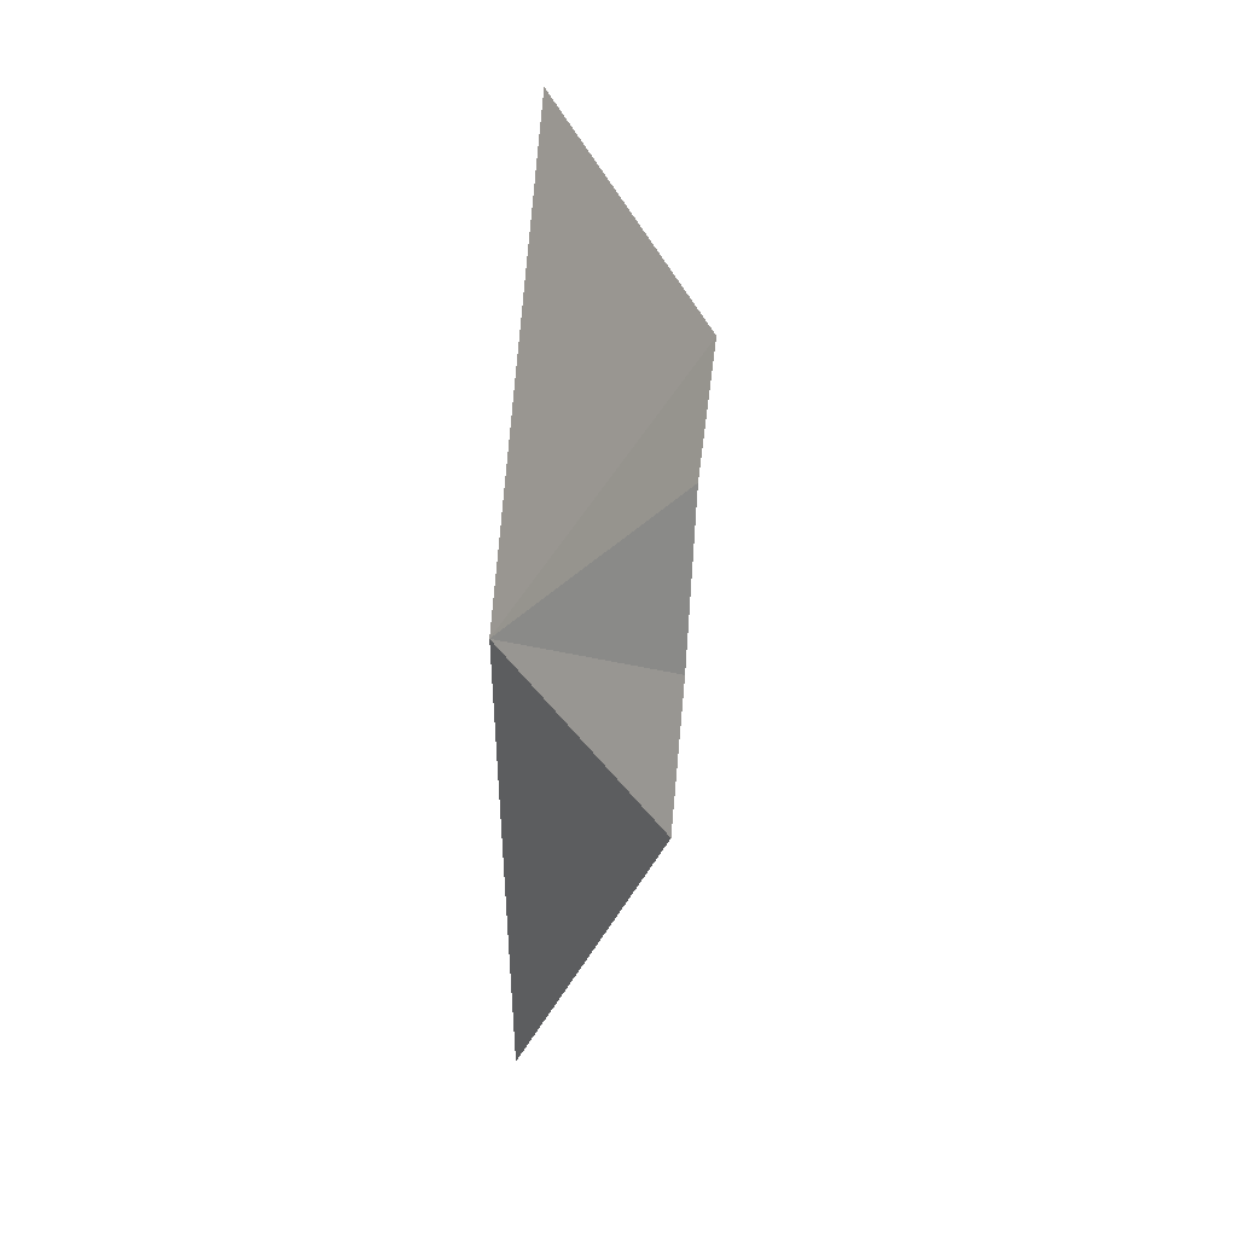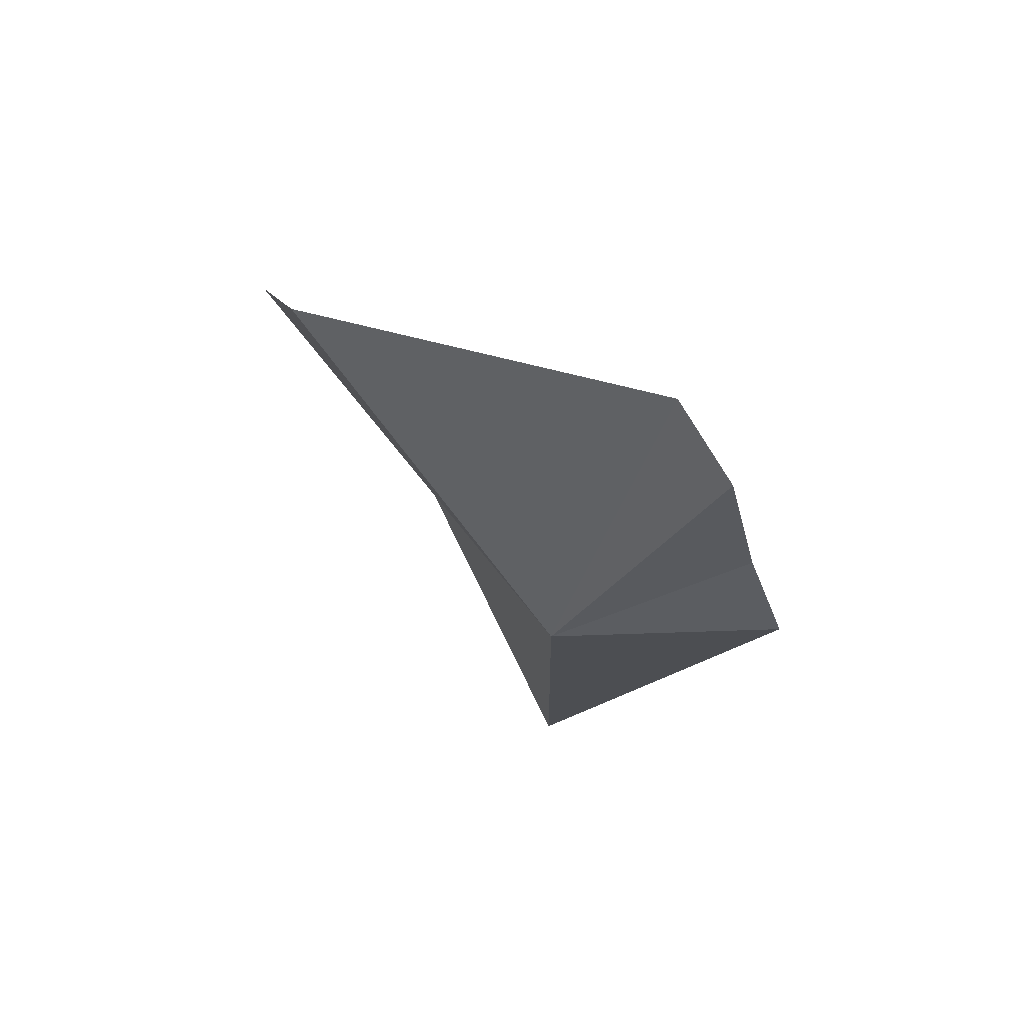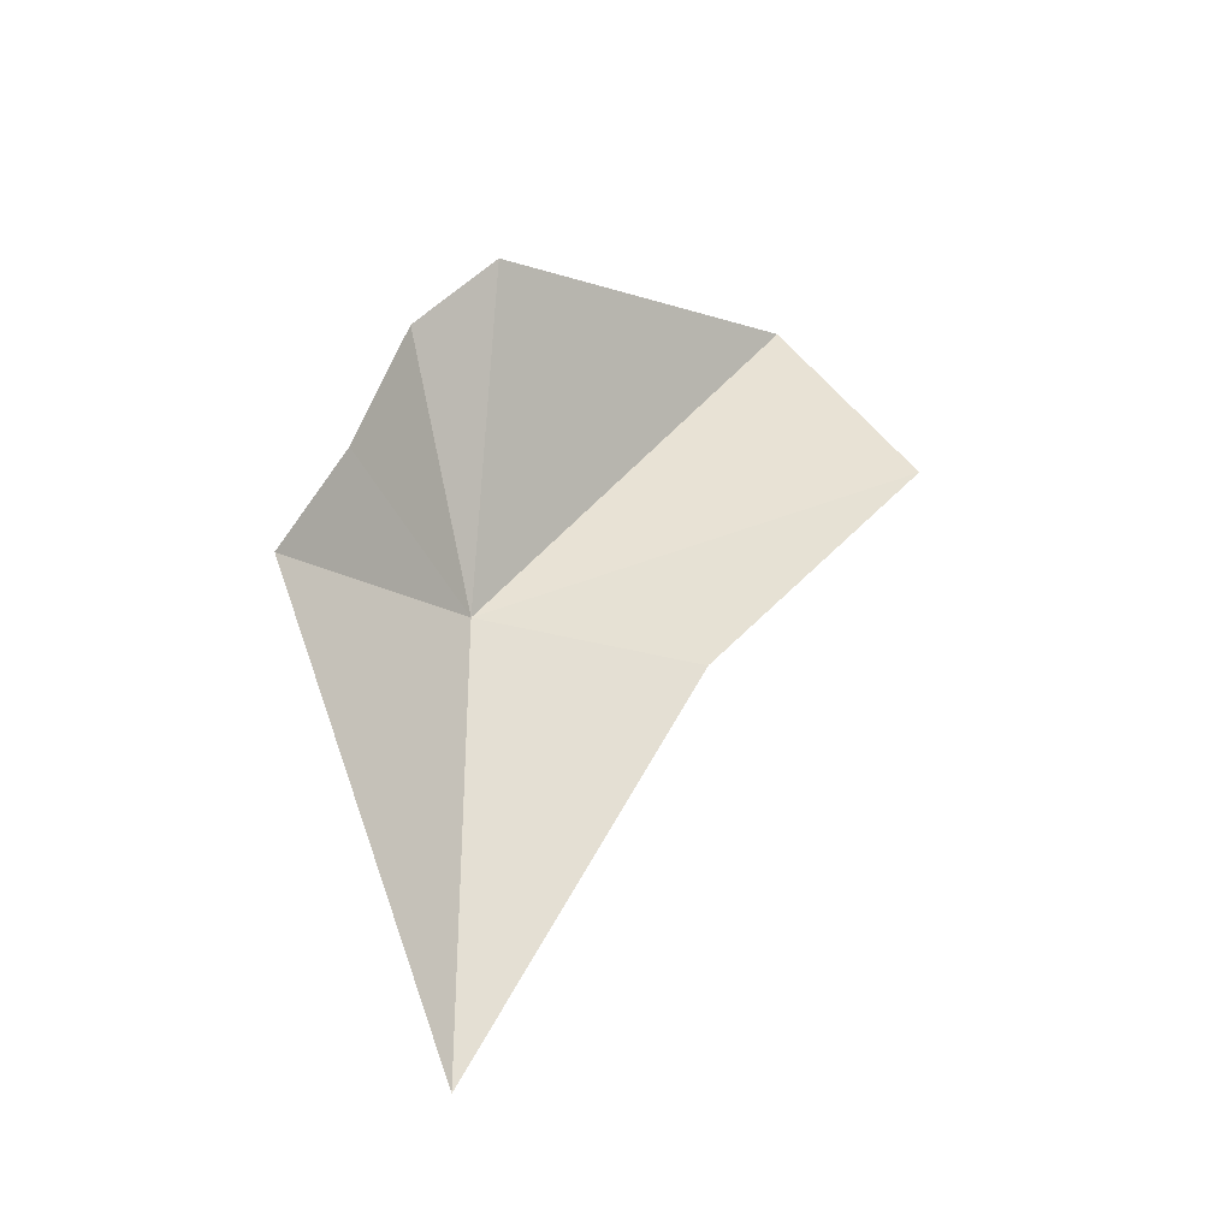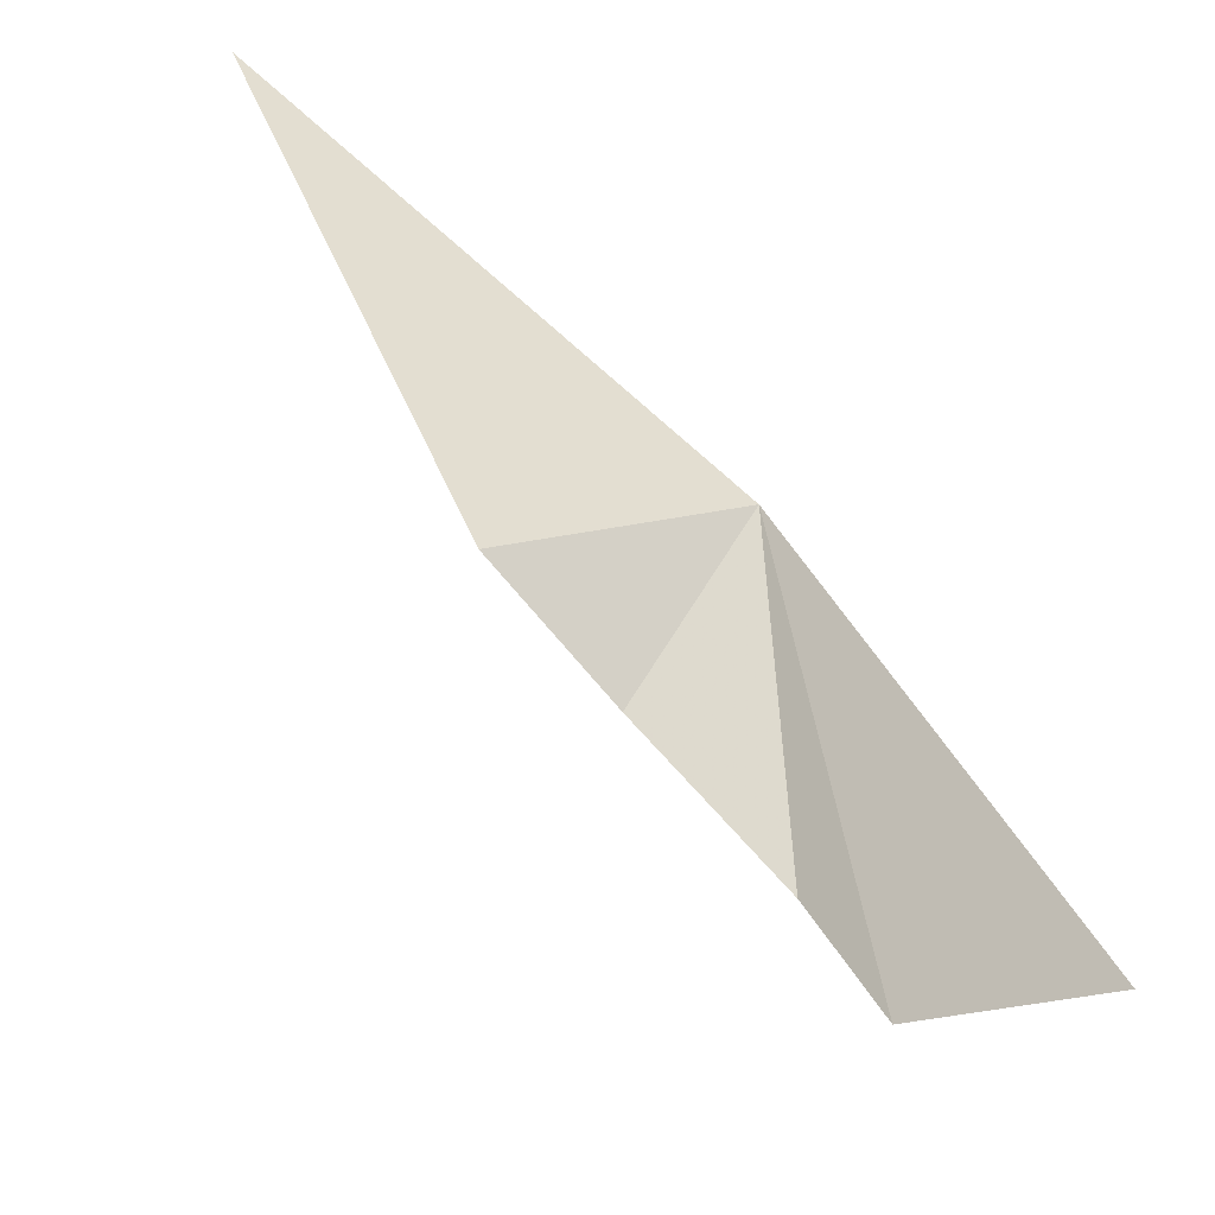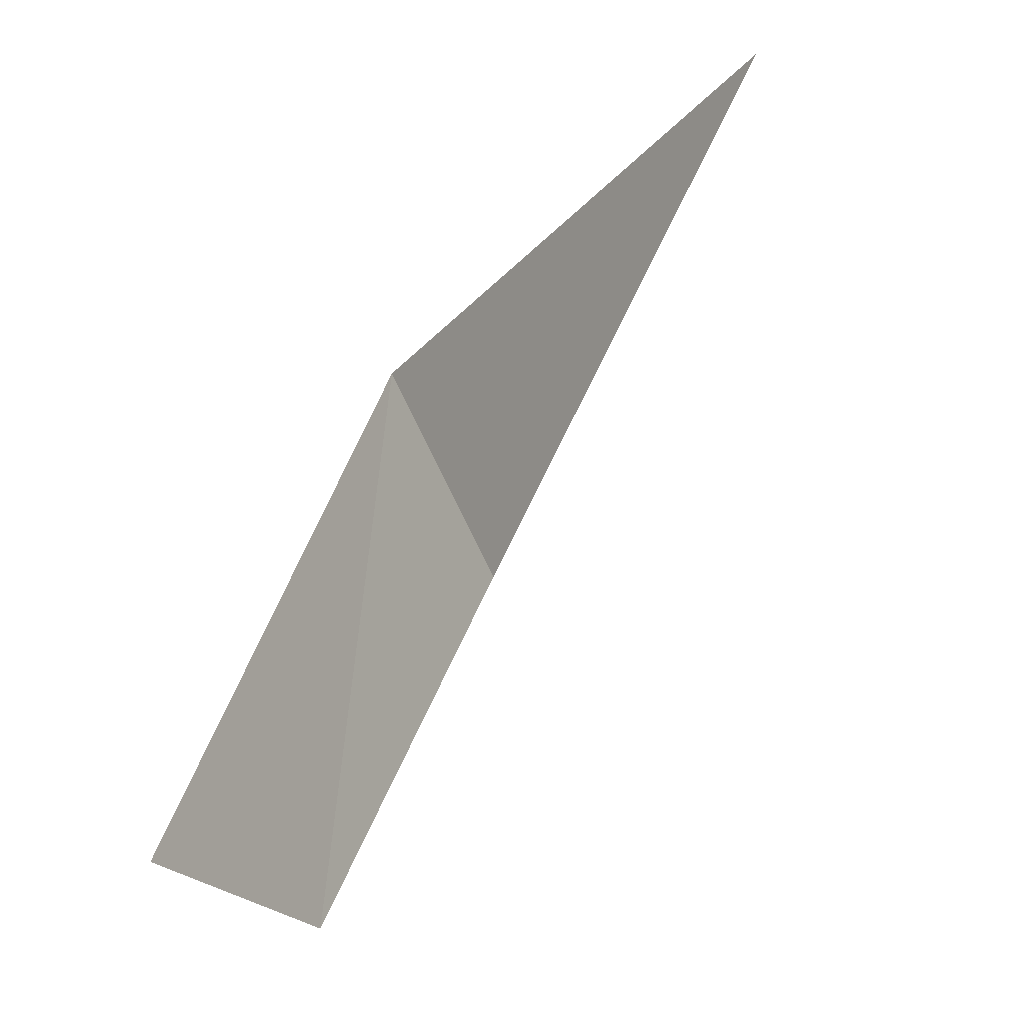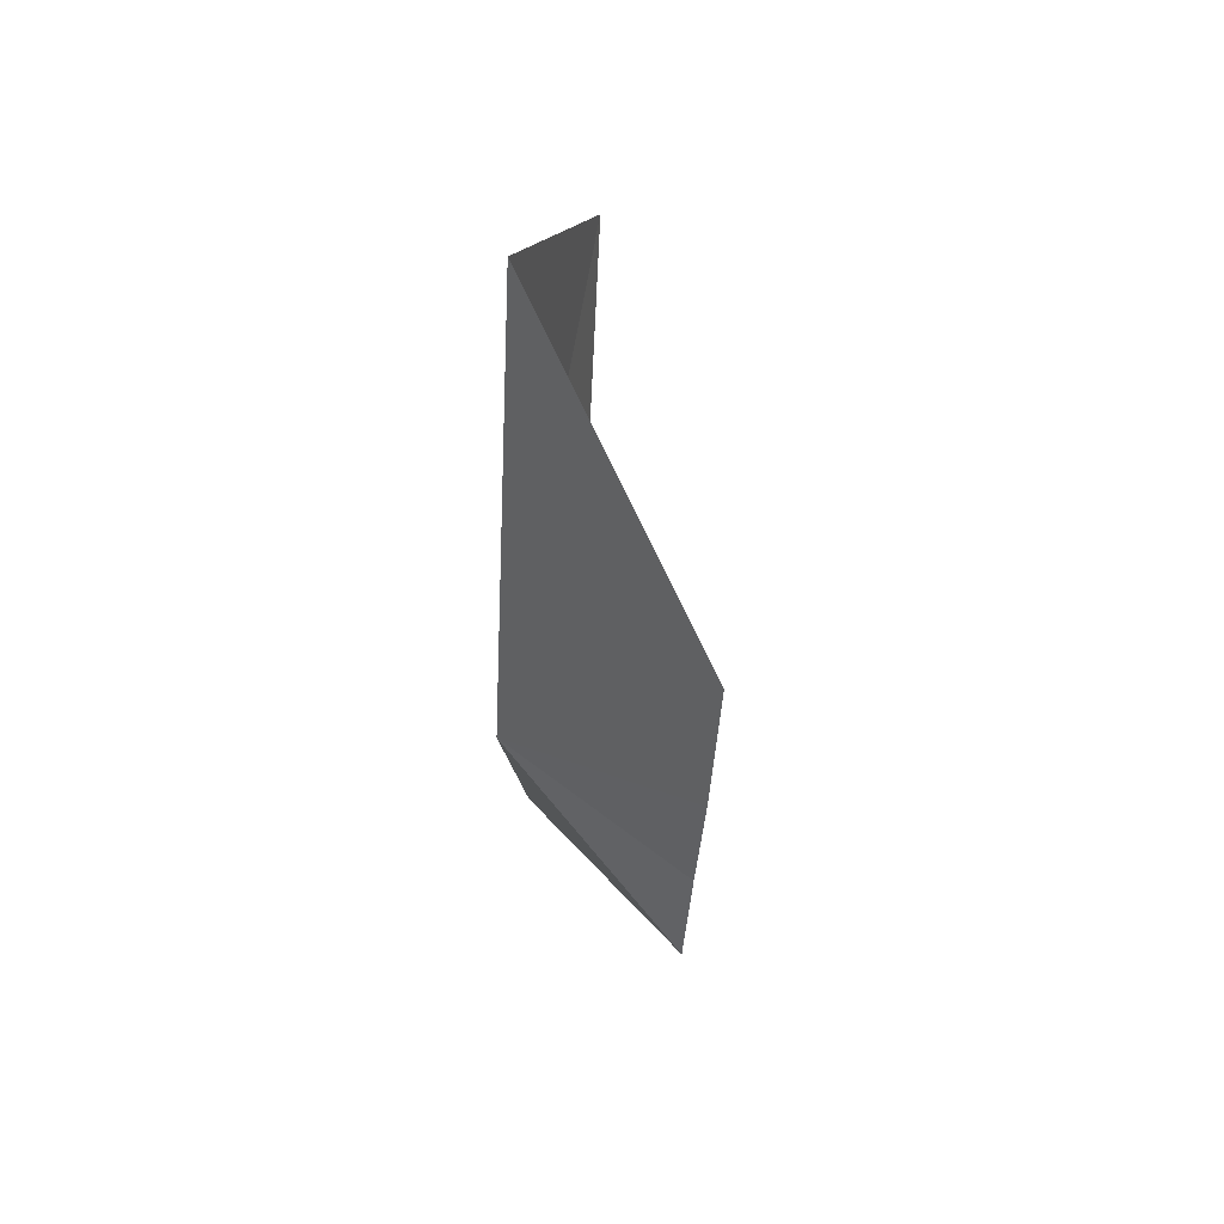
<metadata>
{"format":"obj","ext":"obj","renderer":"f3d","projection":"perspective","resolution":1024,"background":"white","views":[{"elev":32.2,"azim":10.8,"up":"+Y"},{"elev":71.4,"azim":-47.3,"up":"+Y"},{"elev":-34.1,"azim":87.8,"up":"+Y"},{"elev":71.3,"azim":134.3,"up":"+Z"},{"elev":-31.4,"azim":-33.1,"up":"+Z"},{"elev":78.9,"azim":7.0,"up":"+Y"}]}
</metadata>
<code>
v -83.81 -3678 2941
v -66.13 -3607 2746
v -89.9 -3508 2802
v -0.2908 -3547 2933
v -0.2908 -3586 2969
v -0.2908 -3652 2990
v -0.2908 -3705 3016
v -78.93 -3896 2941
v -61.25 -3714 2842
f 1 3 2
f 1 5 4
f 1 6 5
f 1 7 6
f 1 2 9
f 1 4 3
f 1 8 7
f 1 9 8

</code>
